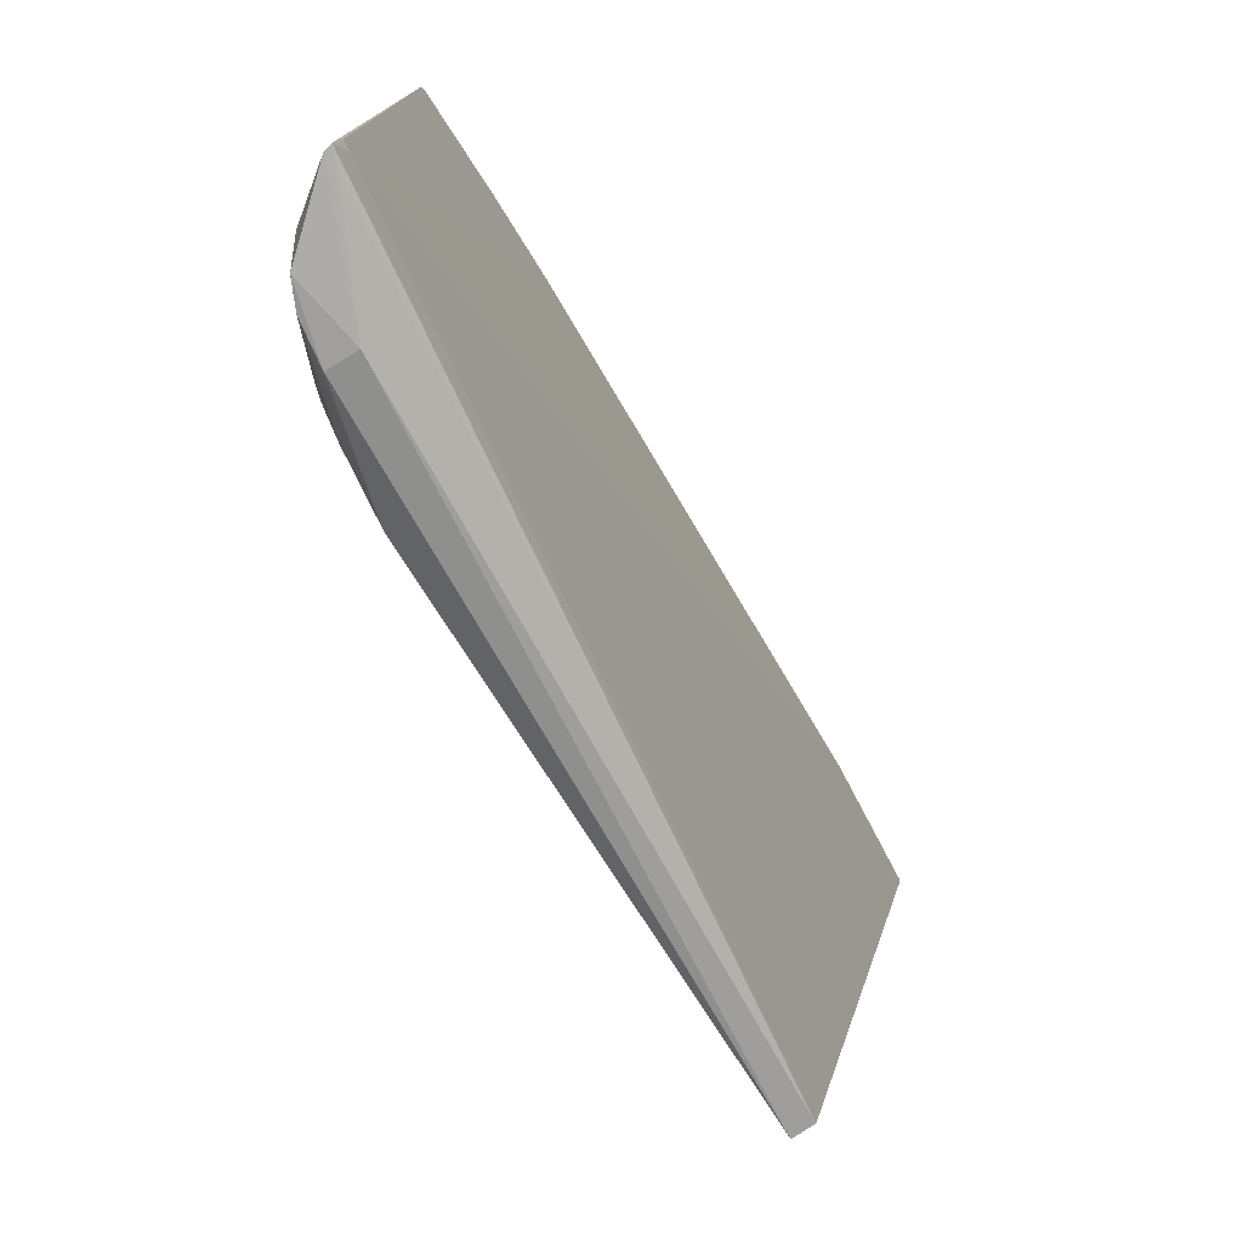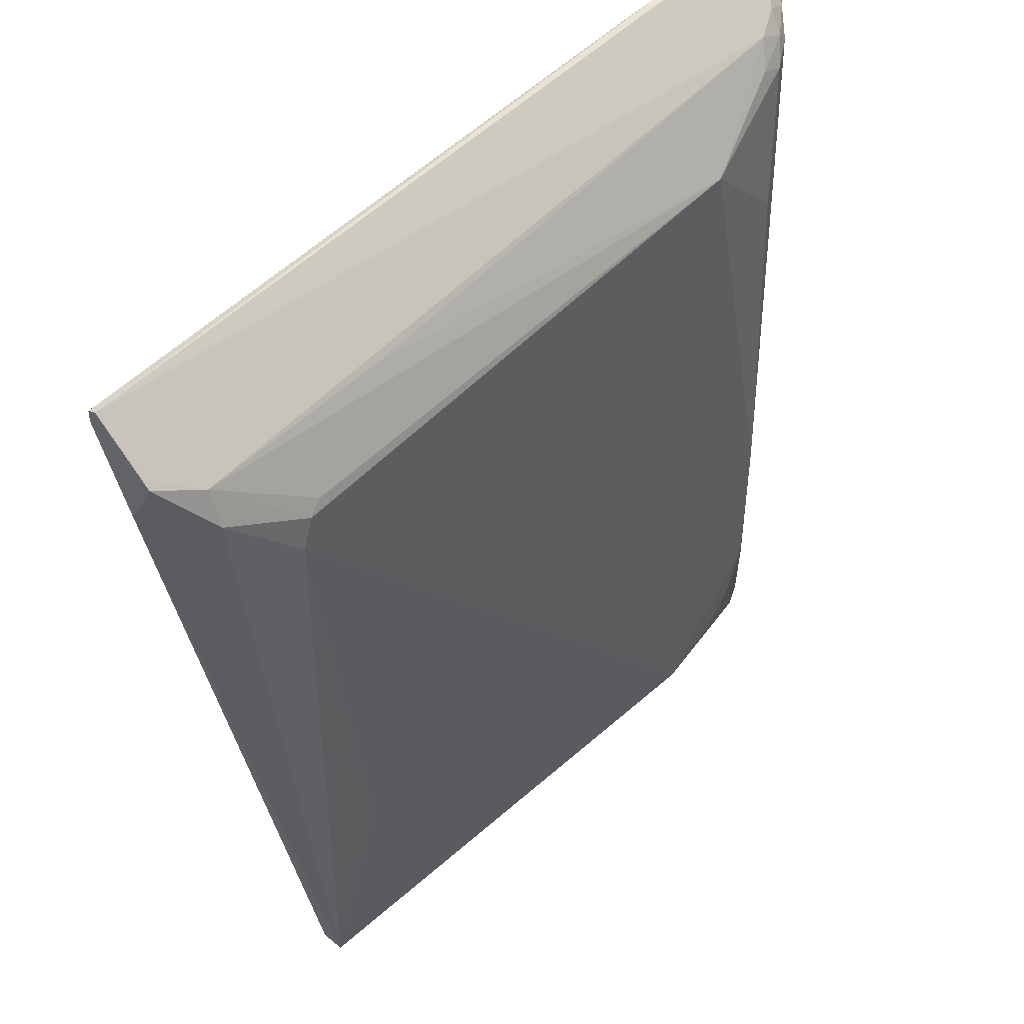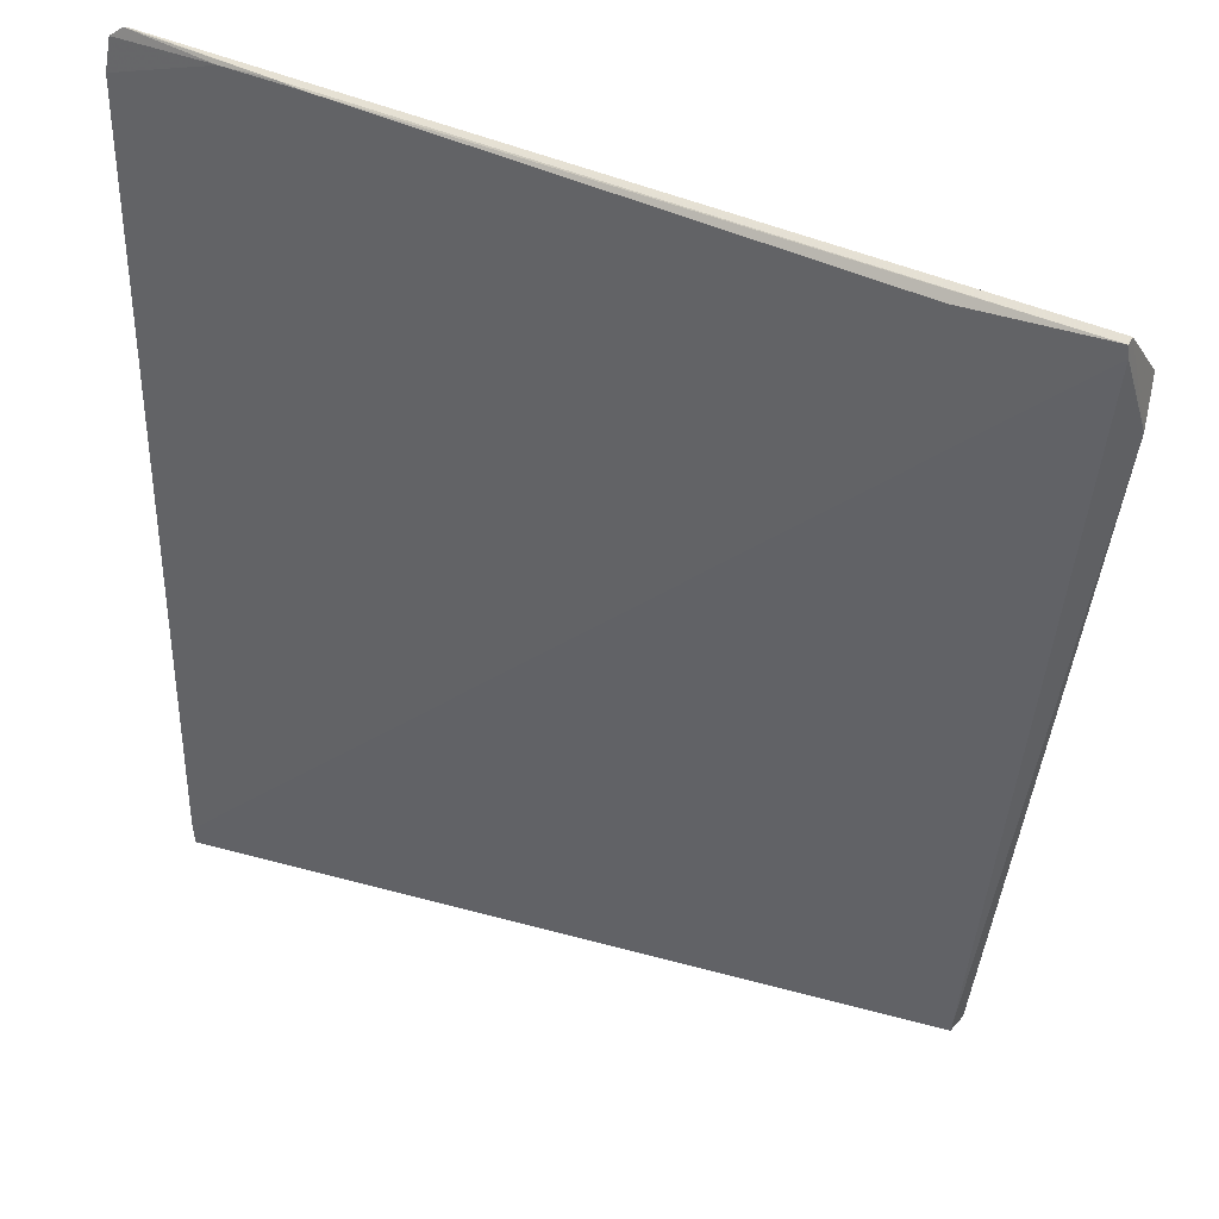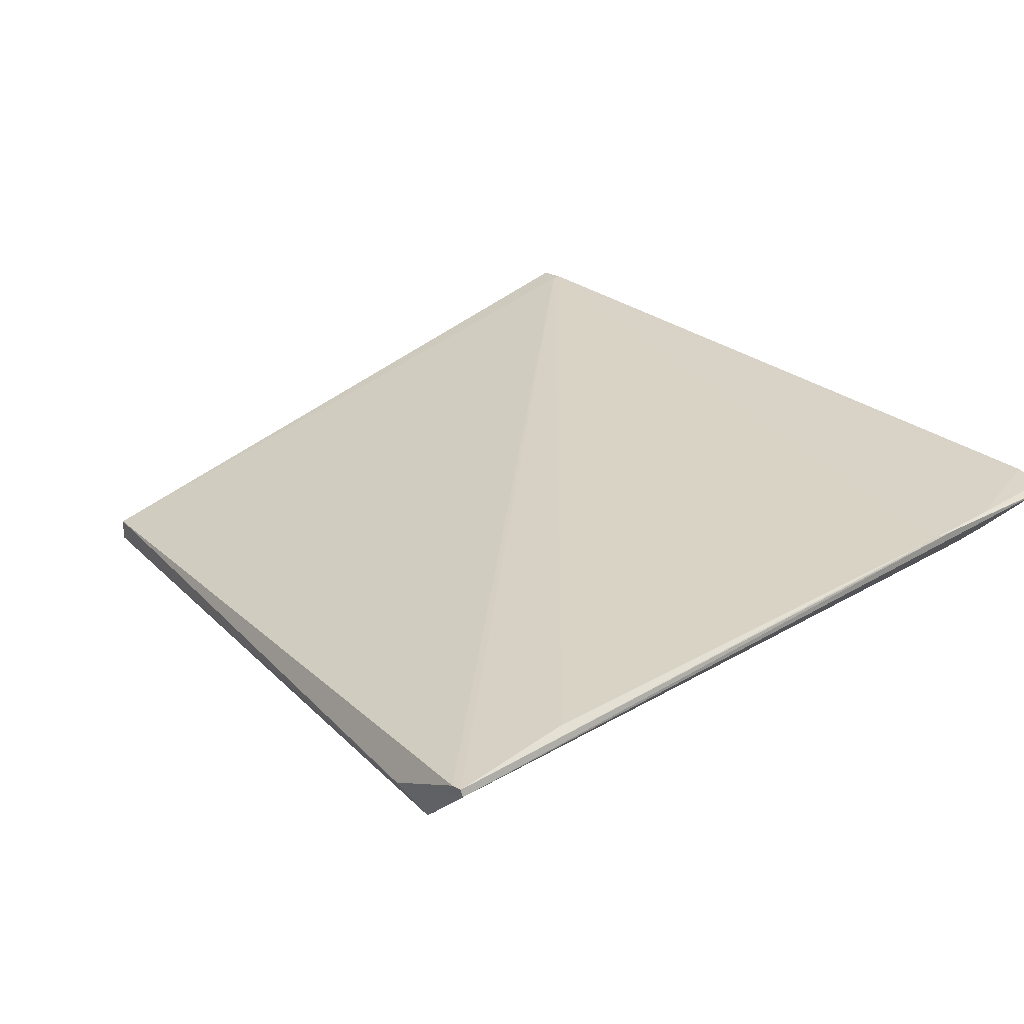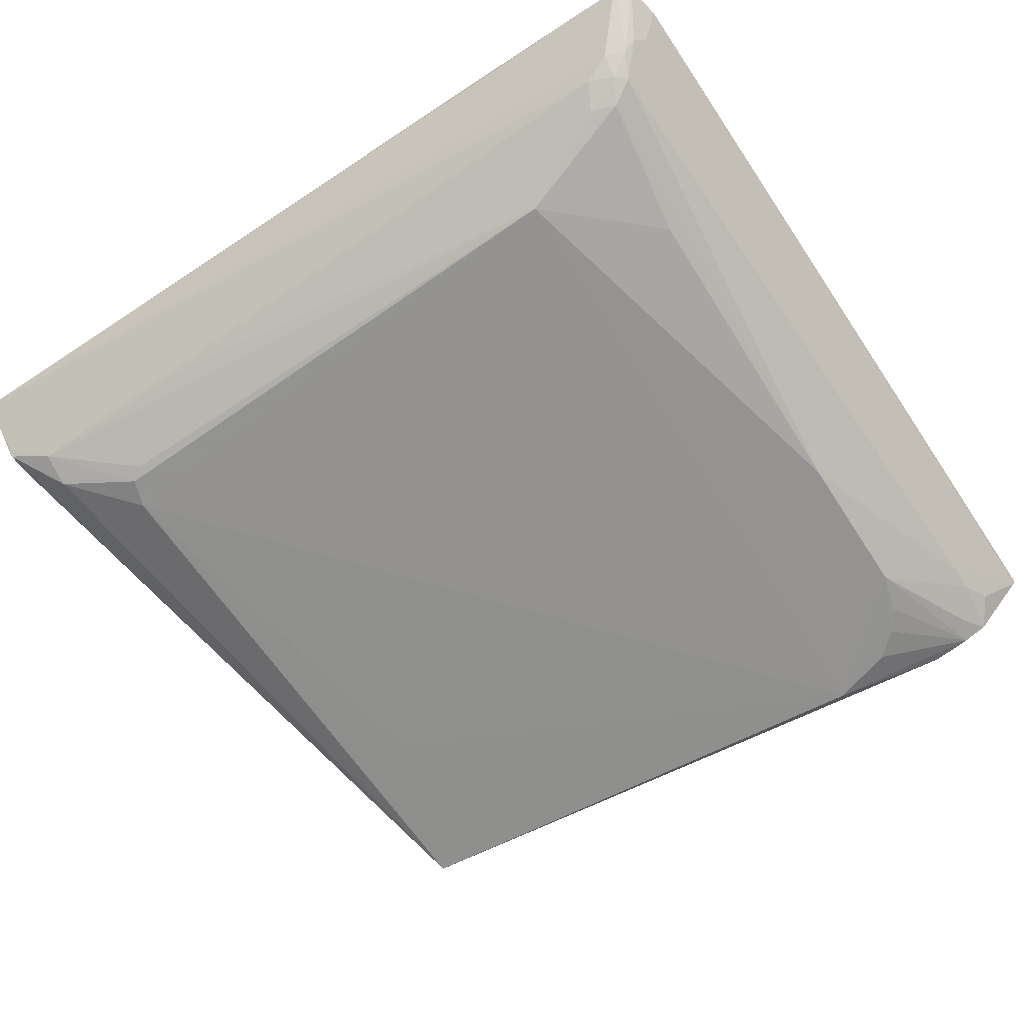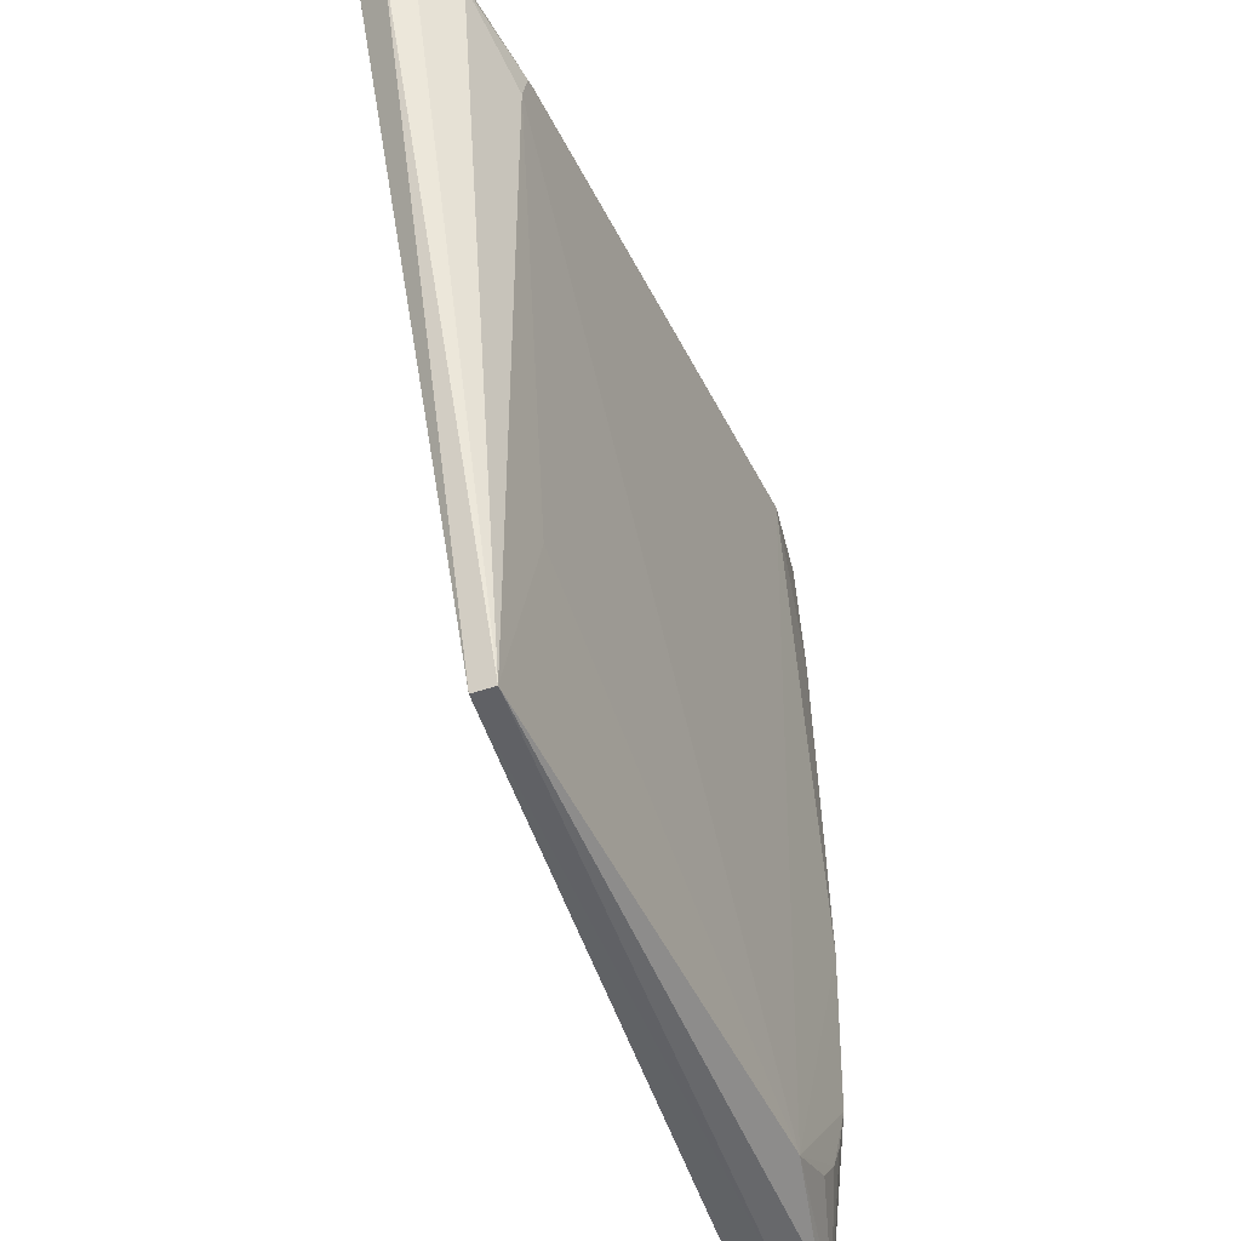
<metadata>
{"format":"obj","ext":"obj","renderer":"f3d","projection":"perspective","resolution":1024,"background":"white","views":[{"elev":-77.5,"azim":-59.0,"up":"+Y"},{"elev":46.7,"azim":130.6,"up":"+Y"},{"elev":37.2,"azim":33.4,"up":"+Y"},{"elev":28.4,"azim":138.8,"up":"+Z"},{"elev":-66.1,"azim":-146.2,"up":"+Z"},{"elev":-40.9,"azim":113.4,"up":"+Y"}]}
</metadata>
<code>
v 0.1195 0.1359 0.03286
v 0.08631 -0.08468 0.009153
v 0.08462 0.09489 0.001607
v -0.1112 0.1093 0.01129
v -0.1344 -0.1053 0.03468
v -0.06718 -0.1023 0.001503
v 0.1066 0.1156 0.0109
v -0.1317 -0.1052 0.03459
v -0.1329 0.1319 0.03403
v 0.08648 -0.08481 0.002953
v -0.07394 0.09822 0.002338
v -0.1013 -0.07159 0.002212
v 0.1196 0.1328 0.03258
v 0.08203 0.1336 0.03504
v -0.1002 -0.114 0.01802
v -0.1246 -0.09308 0.01809
v -0.1078 0.1194 0.01525
v 0.06967 -0.03492 0.002114
v 0.107 0.1057 0.007291
v 0.0804 0.09784 0.00251
v -0.102 -0.02669 0.002228
v 0.1204 0.1101 0.02161
v -0.07531 0.1348 0.03546
v -0.1349 -0.1136 0.03356
v -0.1001 -0.1126 0.009663
v -0.1258 0.1207 0.02277
v -0.1039 0.1122 0.01107
v 0.04925 0.1148 0.01082
v 0.1193 0.1365 0.03078
v 0.08766 0.08649 0.001542
v -0.1046 0.06826 0.006672
v -0.1183 0.1132 0.01517
v -0.1214 -0.09698 0.01491
v 0.1189 0.1211 0.01625
v -0.1347 0.1223 0.0345
v -0.128 0.1351 0.0332
v -0.1296 -0.1135 0.03174
v -0.1187 -0.1131 0.01415
v -0.09308 -0.0907 0.002511
v -0.1152 0.1164 0.01485
v -0.08356 0.1351 0.03511
v -0.1213 -0.08897 0.01483
v 0.1186 0.1233 0.01819
v -0.1001 0.1341 0.03508
v -0.1326 0.1319 0.03328
v -0.1287 0.1181 0.02609
v -0.1344 -0.1136 0.03133
v -0.1161 0.1226 0.0189
v -0.1145 -0.1052 0.01124
v -0.08561 -0.09729 0.002388
v -0.1221 0.1202 0.01968
v -0.1288 0.1349 0.03341
v -0.1247 -0.1052 0.01824
v -0.1116 -0.1124 0.01099
v -0.0976 -0.08341 0.00255
f 13 8 2
f 13 1 8
f 14 8 1
f 14 5 8
f 15 10 2
f 18 10 6
f 19 3 7
f 20 11 7
f 20 7 3
f 20 3 11
f 21 11 6
f 21 6 12
f 22 13 2
f 22 2 10
f 22 1 13
f 23 5 14
f 23 14 1
f 24 2 8
f 24 8 5
f 25 6 10
f 25 10 15
f 27 17 11
f 27 11 4
f 28 17 7
f 28 7 11
f 28 11 17
f 29 1 22
f 30 18 6
f 30 10 18
f 30 19 10
f 30 3 19
f 30 11 3
f 30 6 11
f 31 21 4
f 31 4 11
f 31 11 21
f 32 4 21
f 32 16 26
f 33 21 12
f 34 22 10
f 34 10 19
f 34 29 22
f 34 19 7
f 35 24 5
f 37 24 15
f 37 15 2
f 37 2 24
f 38 25 15
f 39 12 6
f 40 27 4
f 40 17 27
f 40 4 32
f 41 23 1
f 41 1 29
f 41 29 36
f 42 32 21
f 42 21 33
f 42 33 16
f 42 16 32
f 43 34 7
f 43 29 34
f 43 7 17
f 43 17 29
f 44 9 35
f 44 23 41
f 44 35 5
f 44 5 23
f 45 35 9
f 45 26 35
f 46 35 26
f 46 26 16
f 47 24 35
f 47 38 15
f 47 15 24
f 47 46 16
f 47 35 46
f 48 36 29
f 48 29 17
f 48 17 40
f 49 38 33
f 49 33 12
f 50 39 6
f 51 40 32
f 51 32 26
f 51 48 40
f 51 26 45
f 52 44 41
f 52 41 36
f 52 9 44
f 52 45 9
f 52 51 45
f 52 36 48
f 52 48 51
f 53 47 16
f 53 16 33
f 53 33 38
f 53 38 47
f 54 38 49
f 54 39 50
f 54 25 38
f 54 50 6
f 54 6 25
f 54 49 12
f 55 54 12
f 55 12 39
f 55 39 54

</code>
